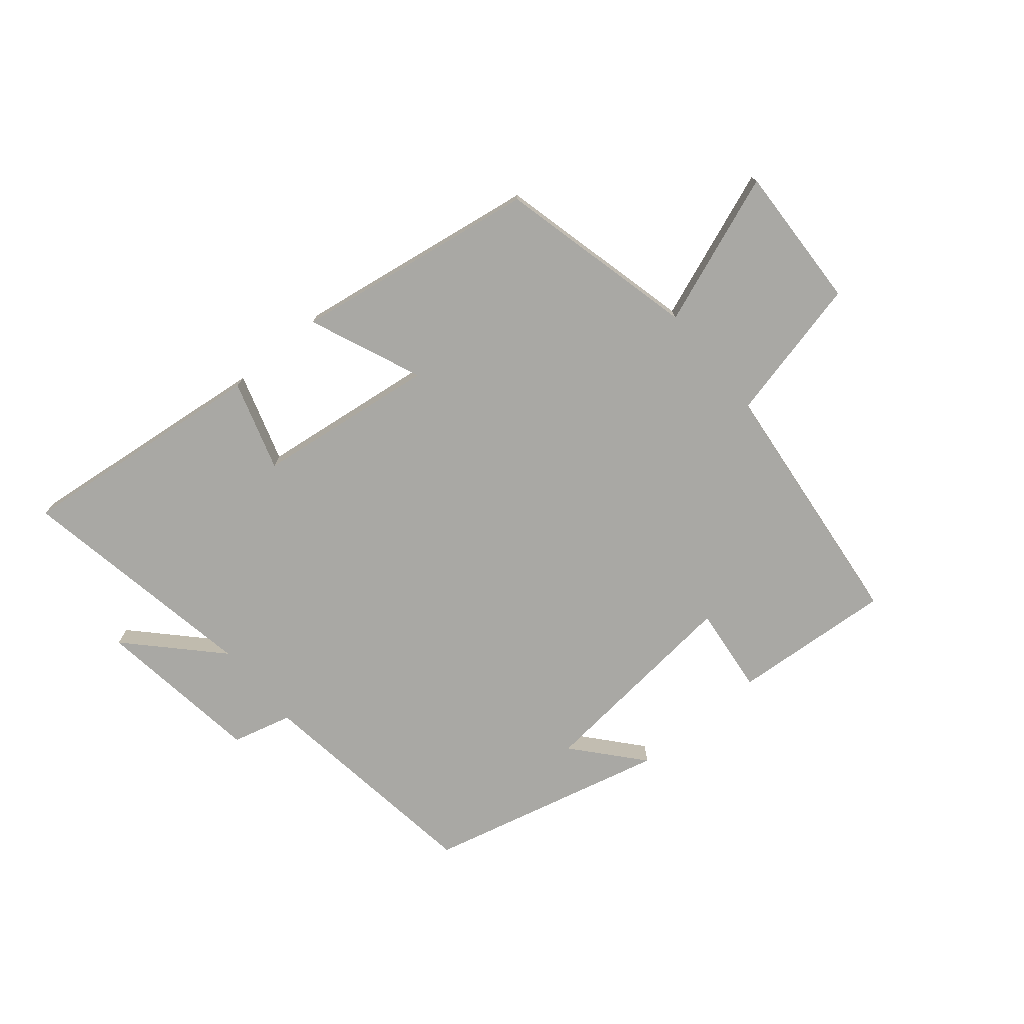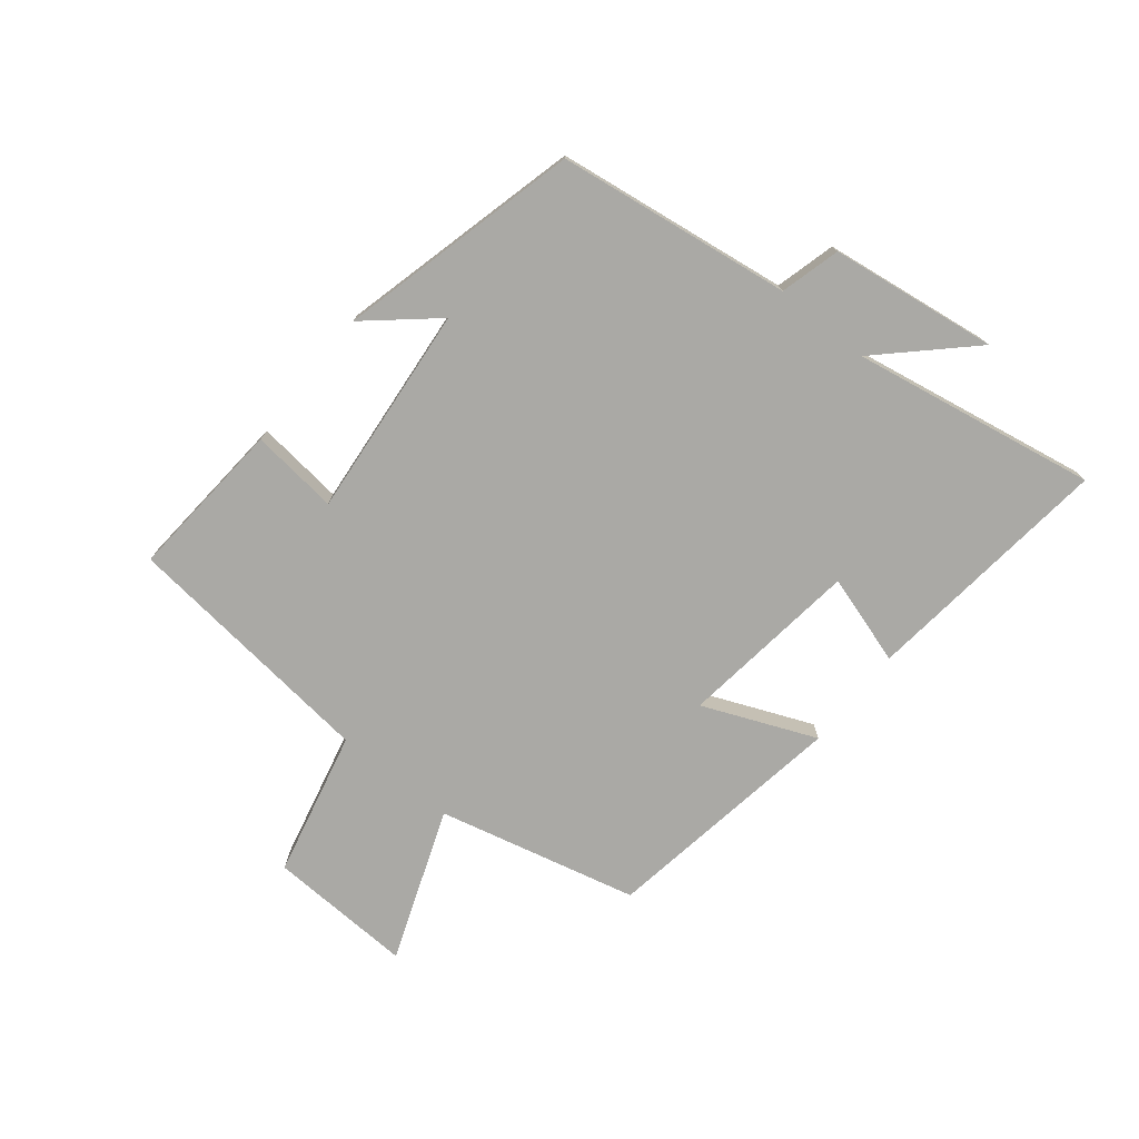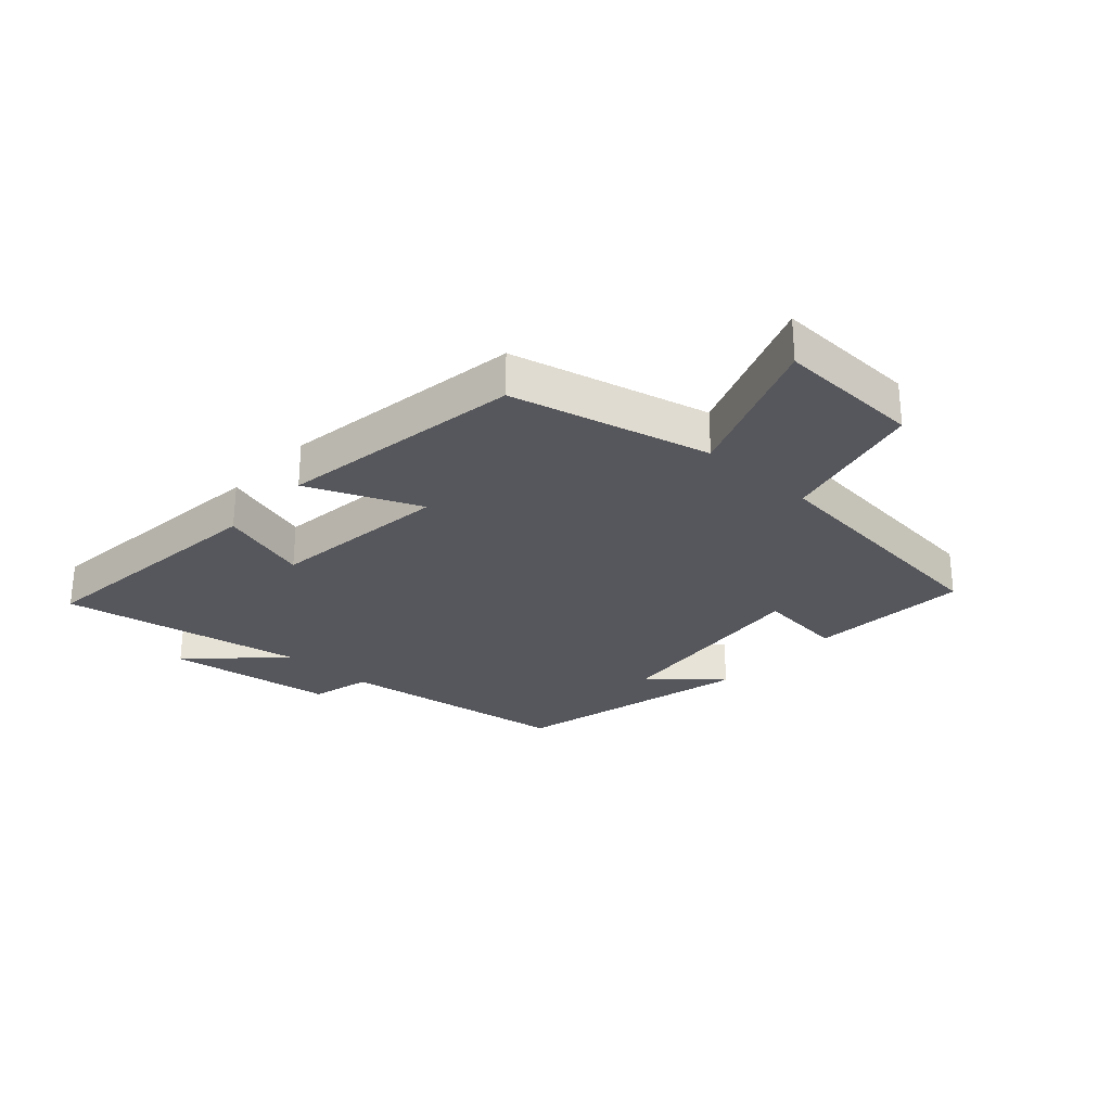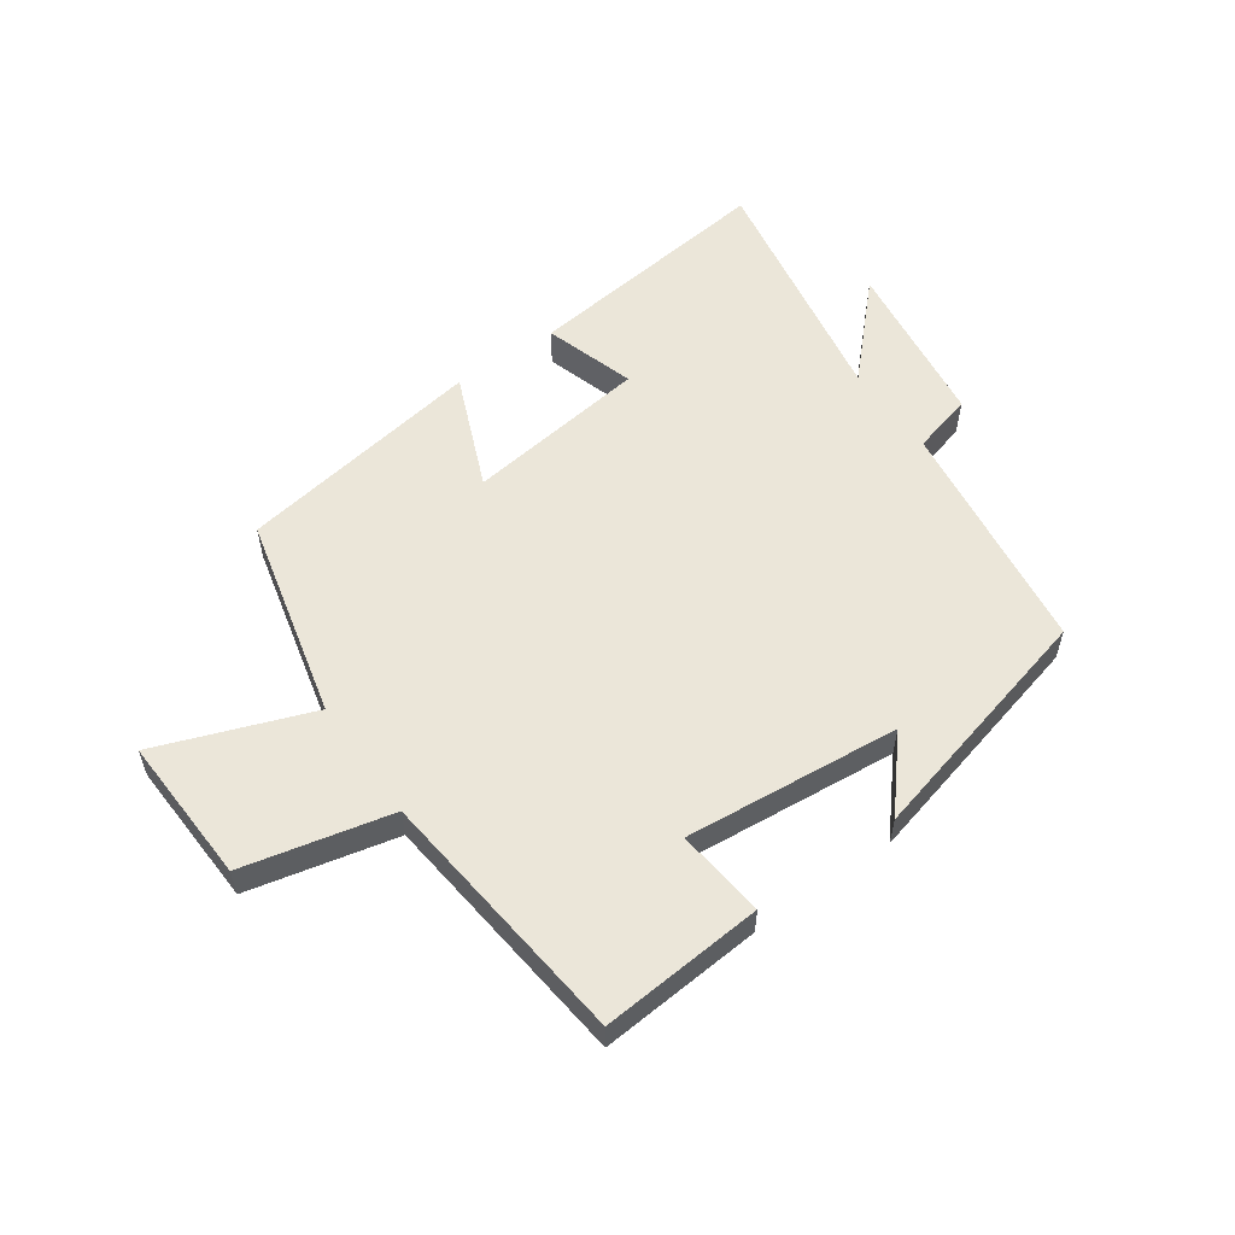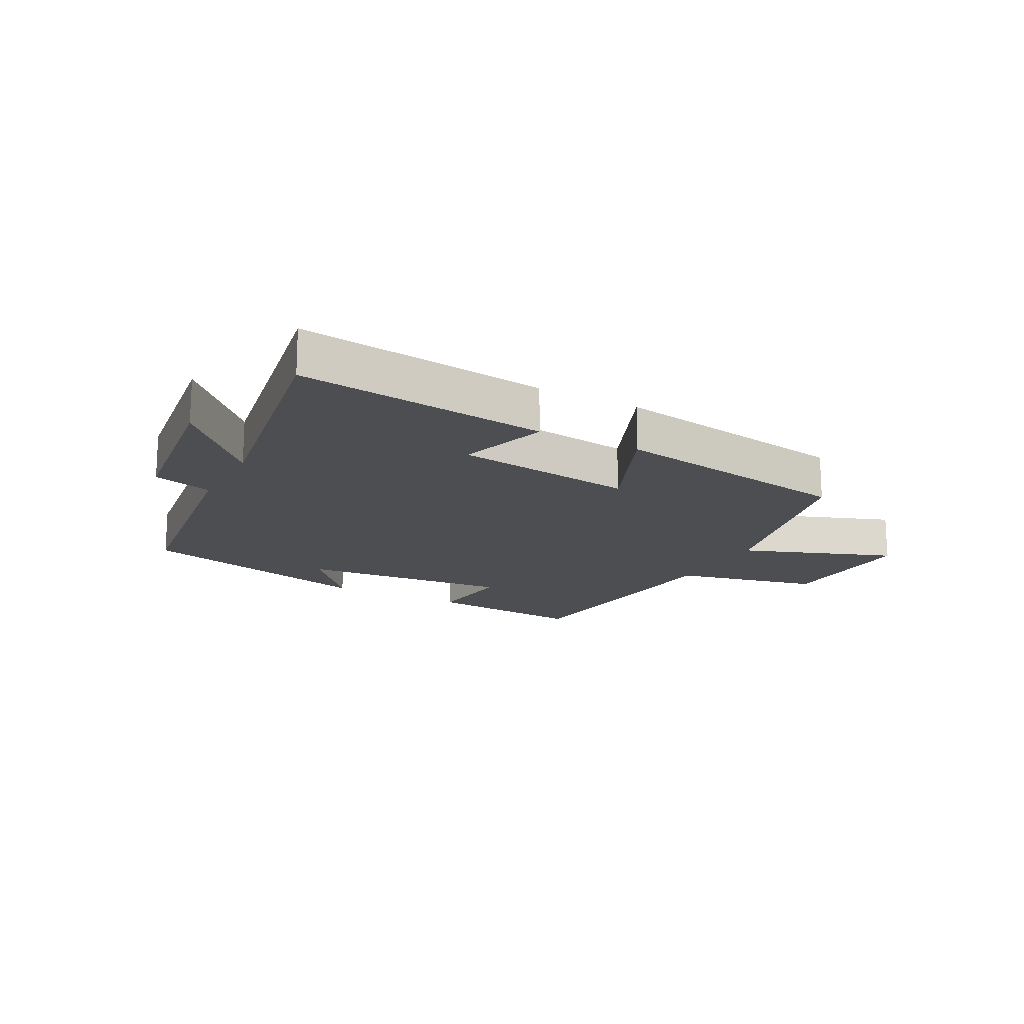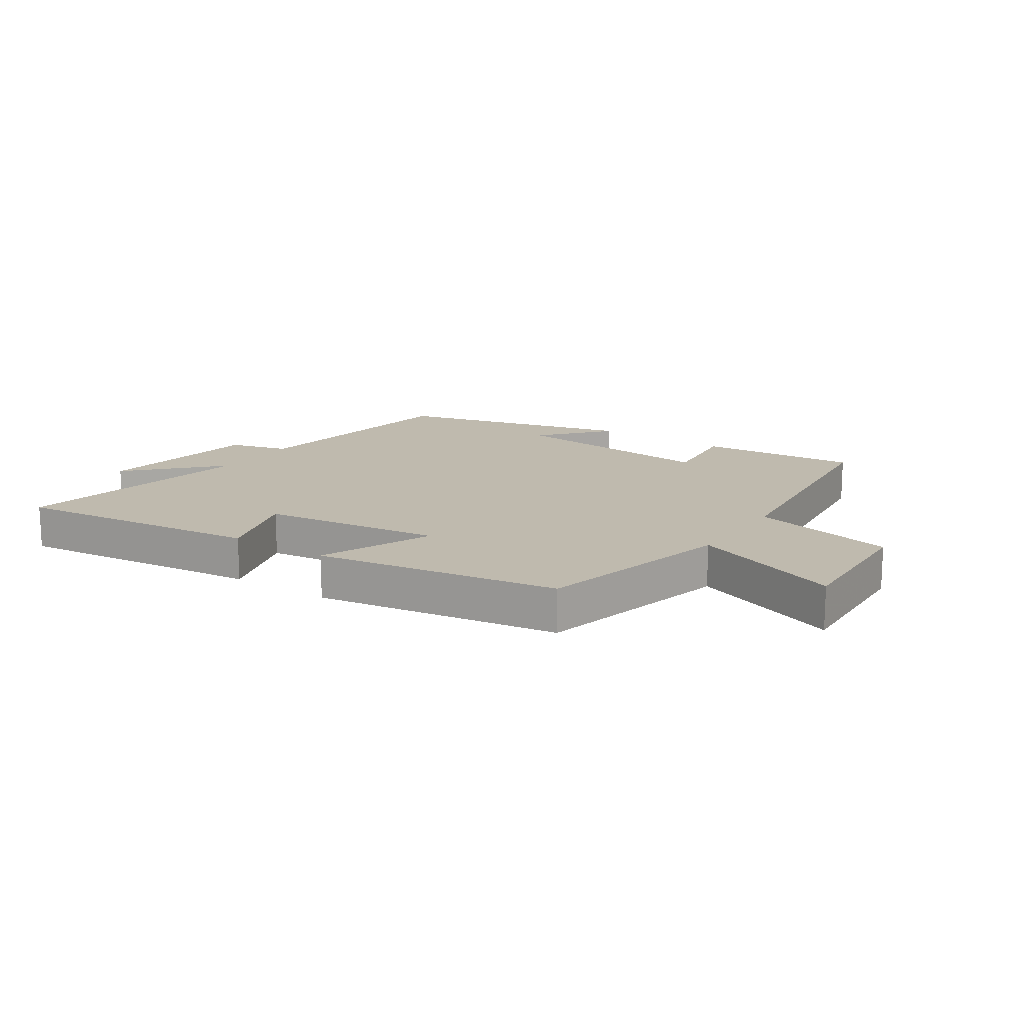
<metadata>
{"format":"obj","ext":"obj","renderer":"f3d","projection":"perspective","resolution":1024,"background":"white","views":[{"elev":-74.9,"azim":-140.2,"up":"+Y"},{"elev":-75.3,"azim":51.1,"up":"+Y"},{"elev":-27.5,"azim":-132.1,"up":"+Y"},{"elev":56.4,"azim":-35.3,"up":"+Y"},{"elev":-17.0,"azim":151.7,"up":"+Y"},{"elev":15.6,"azim":-146.3,"up":"+Y"}]}
</metadata>
<code>
v -0.42 0.07 -0.436
v -0.5 0.07 -0.107
v -0.75 0.07 -0.201
v -0.74 0.07 0.039
v -0.5 0.07 0.095
v -0.454 0.07 0.52
v -0.189 0.07 0.5
v -0.205 0.07 0.355
v 0.145 0.07 0.389
v 0.049 0.07 0.5
v 0.446 0.07 0.401
v 0.5 0.07 0.015
v 0.599 0.07 -0.011
v 0.637 0.07 -0.287
v 0.5 0.07 -0.145
v 0.572 0.07 -0.547
v 0.158 0.07 -0.5
v 0.204 0.07 -0.352
v -0.094 0.07 -0.314
v -0.016 0.07 -0.5
v -0.42 0 -0.436
v -0.5 0 -0.107
v -0.75 0 -0.201
v -0.74 0 0.039
v -0.5 0 0.095
v -0.454 0 0.52
v -0.189 0 0.5
v -0.205 0 0.355
v 0.145 0 0.389
v 0.049 0 0.5
v 0.446 0 0.401
v 0.5 0 0.015
v 0.599 0 -0.011
v 0.637 0 -0.287
v 0.5 0 -0.145
v 0.572 0 -0.547
v 0.158 0 -0.5
v 0.204 0 -0.352
v -0.094 0 -0.314
v -0.016 0 -0.5
f 19 20 1 2
f 18 19 2
f 15 16 17 18
f 15 18 2
f 12 13 14 15
f 12 15 2
f 9 10 11 12
f 8 9 12 2
f 7 8 2
f 6 7 2
f 5 6 2
f 2 3 4 5
f 22 21 40 39
f 22 39 38
f 38 37 36 35
f 22 38 35
f 35 34 33 32
f 22 35 32
f 32 31 30 29
f 22 32 29 28
f 22 28 27
f 22 27 26
f 22 26 25
f 25 24 23 22
f 1 21 22 2
f 2 22 23 3
f 3 23 24 4
f 4 24 25 5
f 5 25 26 6
f 6 26 27 7
f 7 27 28 8
f 8 28 29 9
f 9 29 30 10
f 10 30 31 11
f 11 31 32 12
f 12 32 33 13
f 13 33 34 14
f 14 34 35 15
f 15 35 36 16
f 16 36 37 17
f 17 37 38 18
f 18 38 39 19
f 19 39 40 20
f 20 40 21 1

</code>
